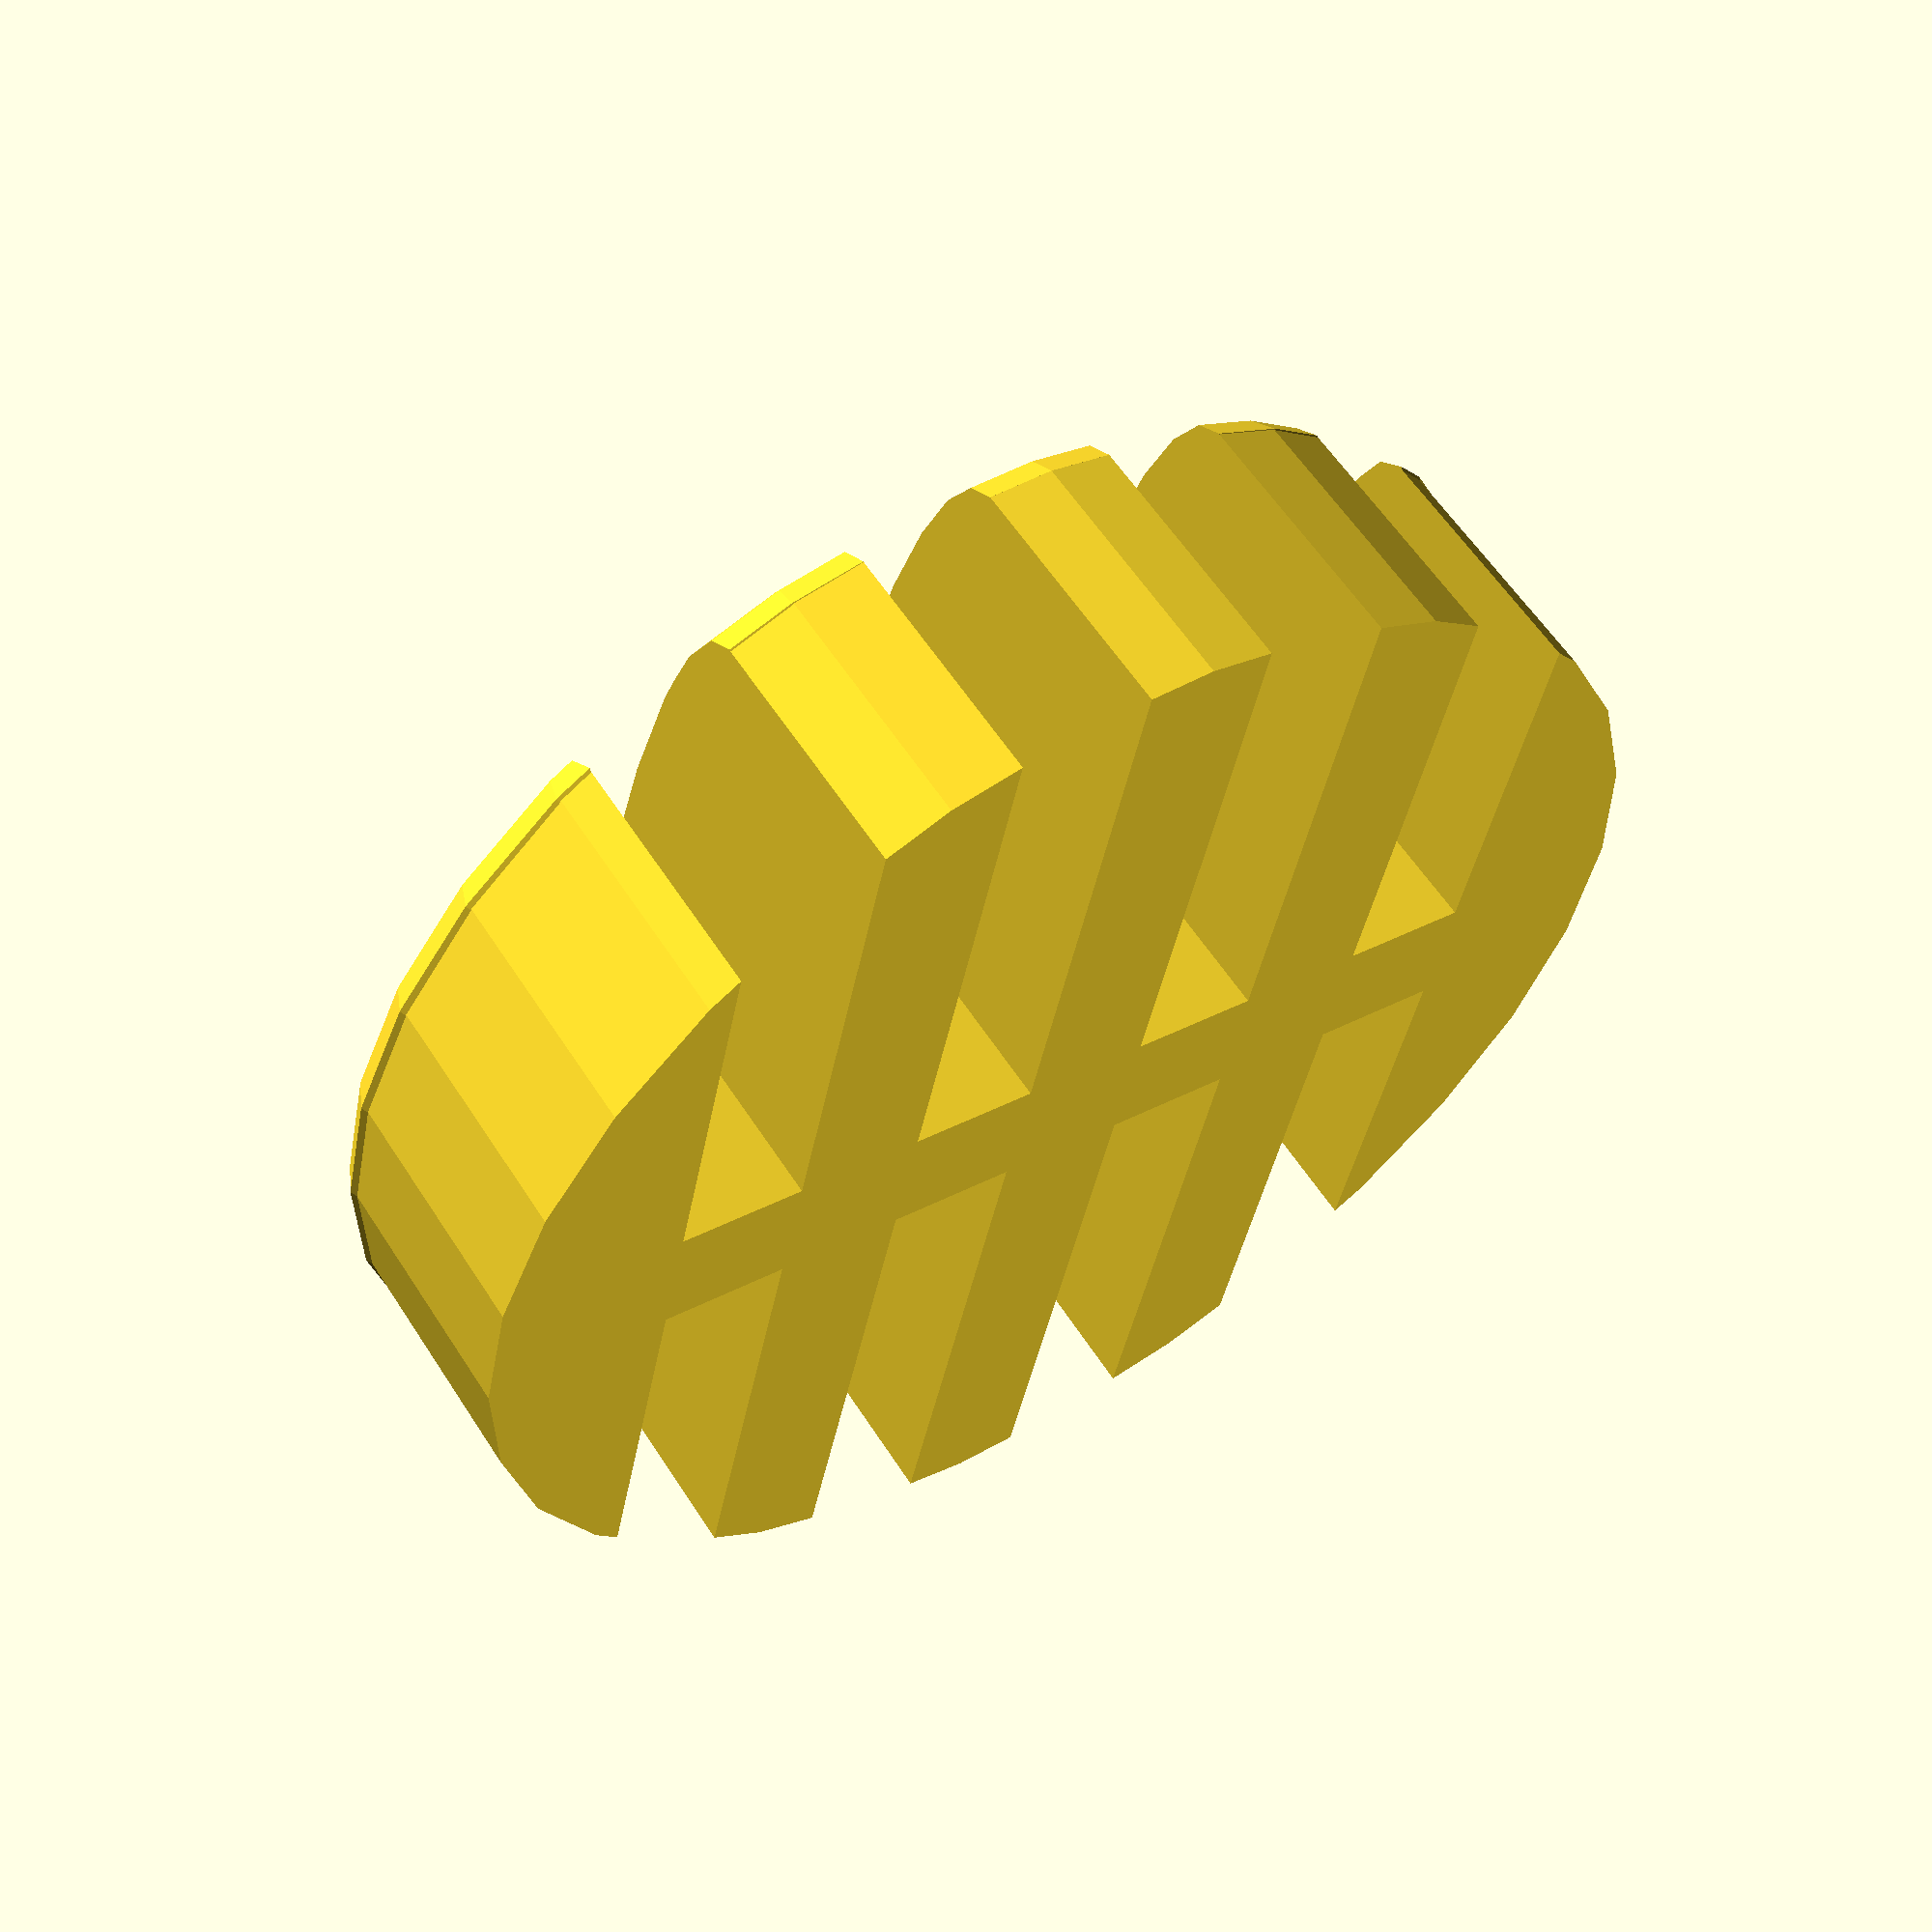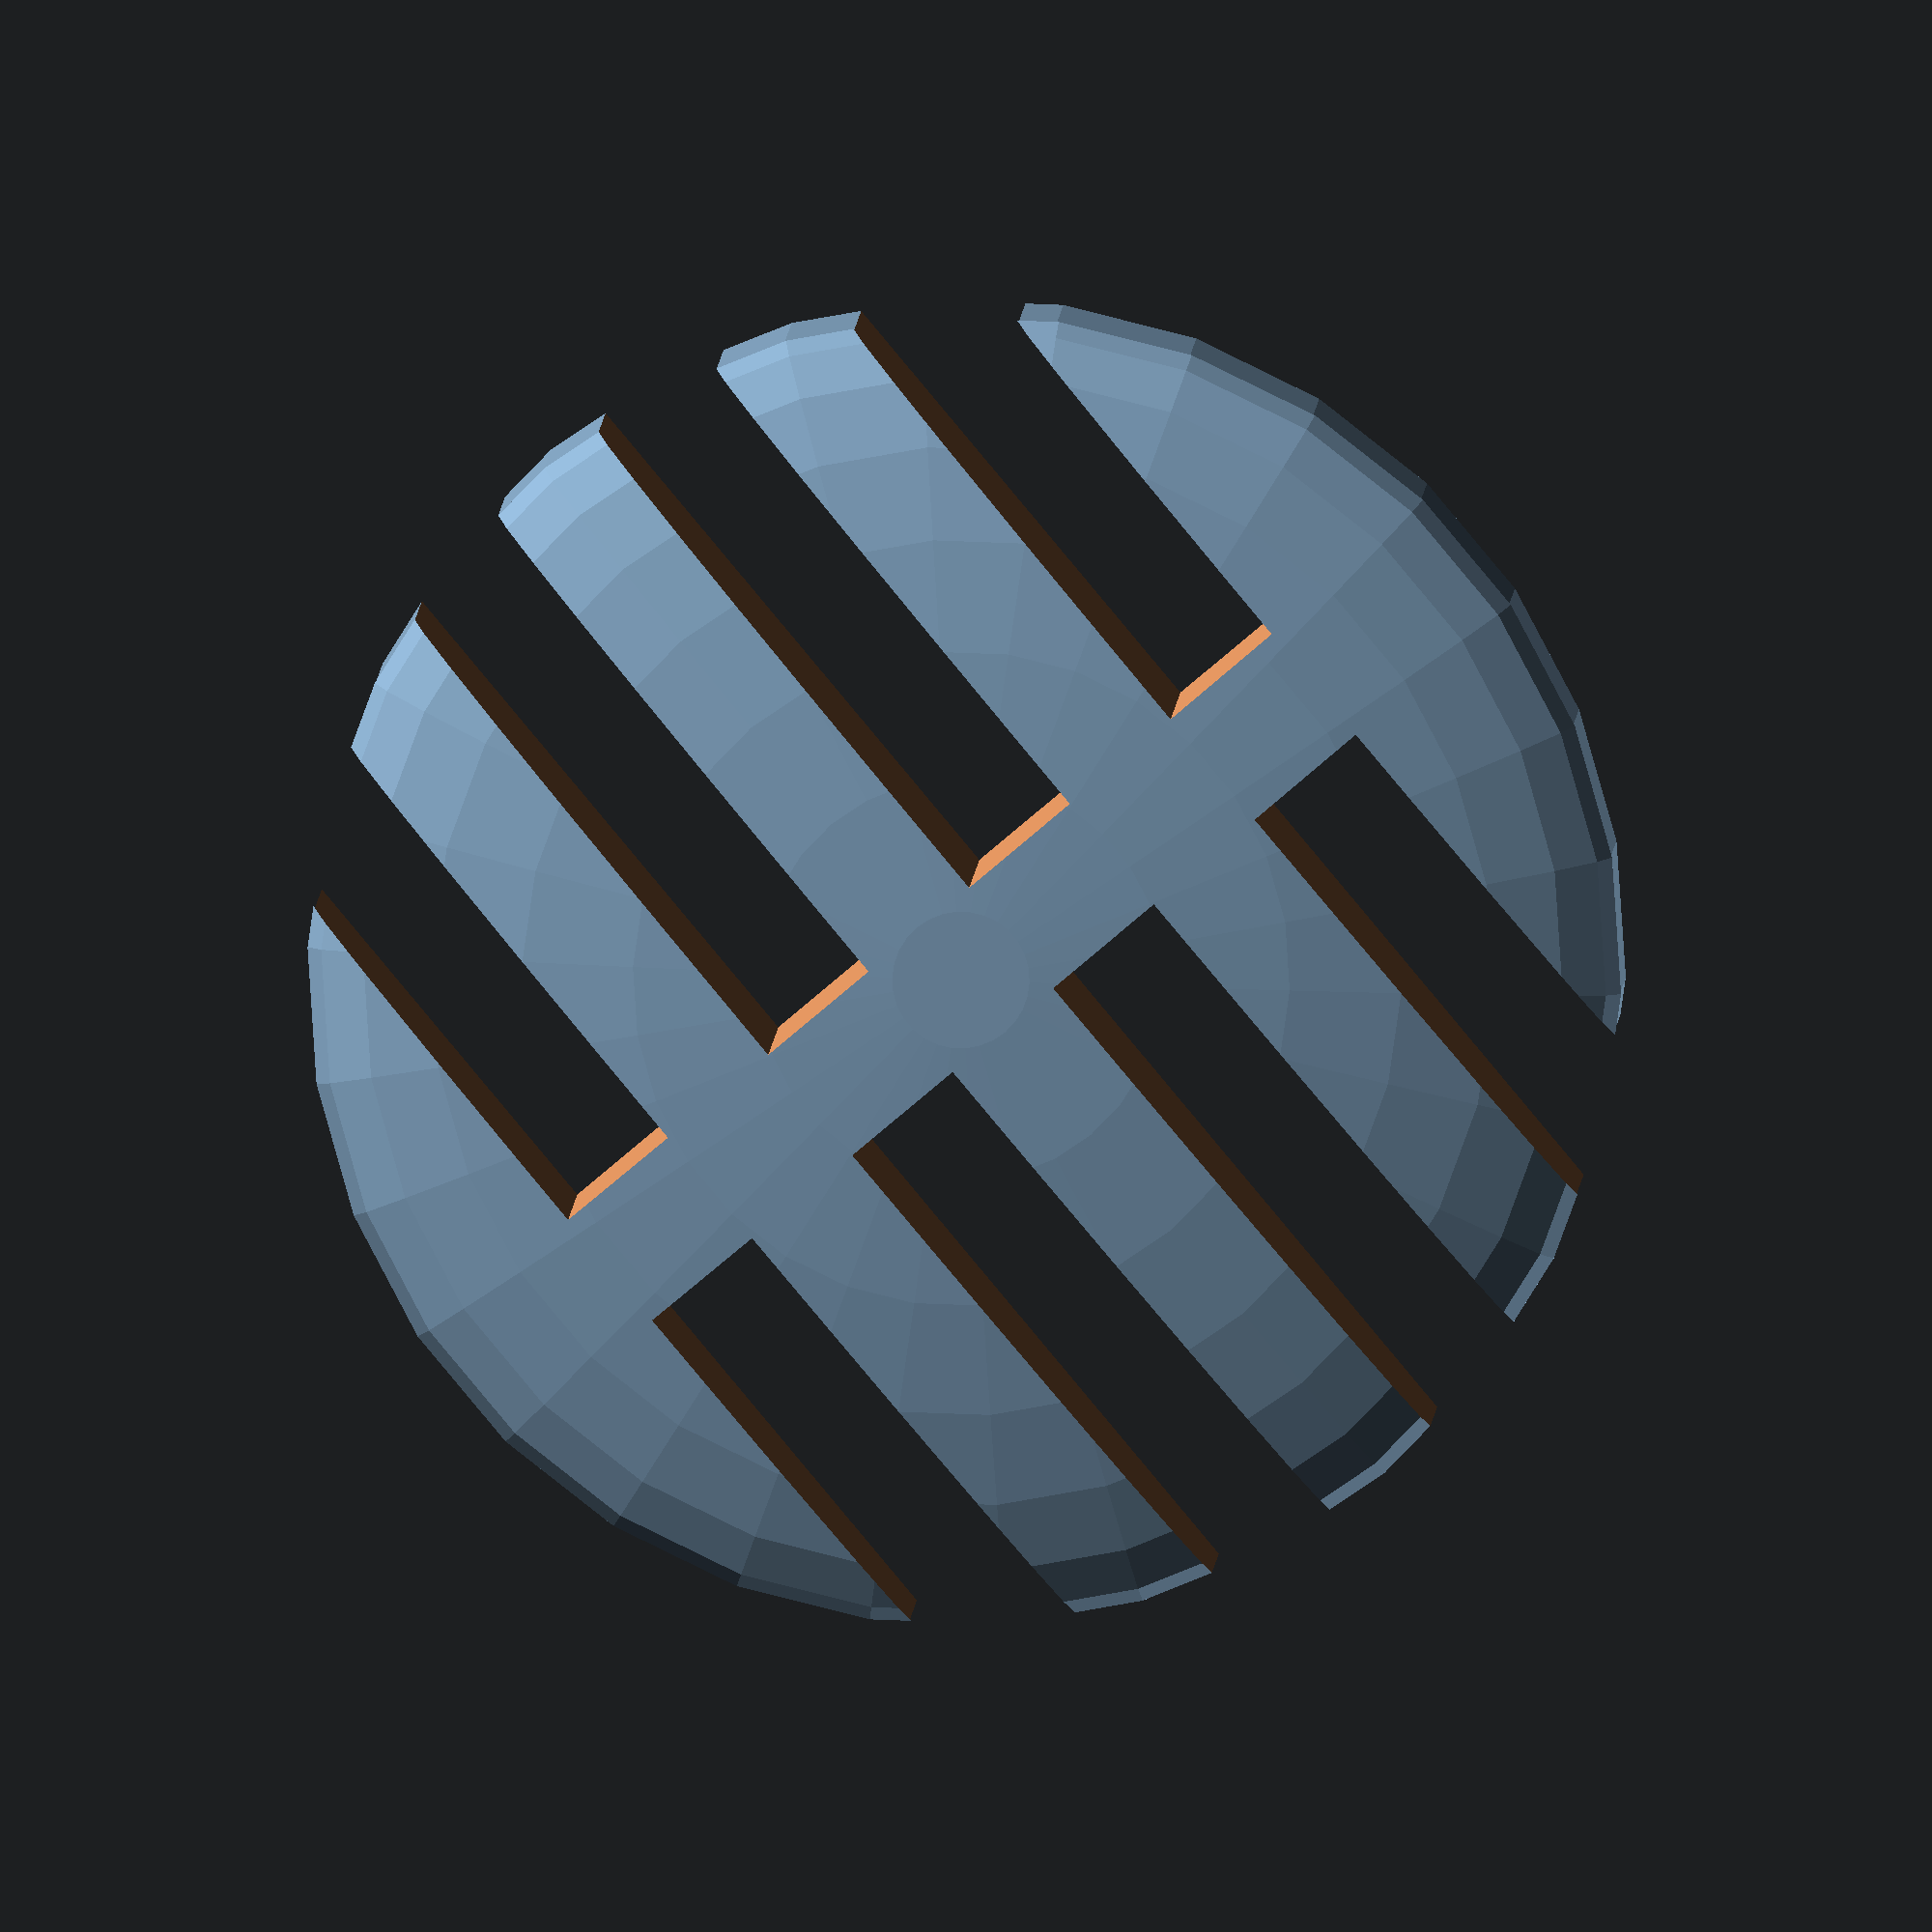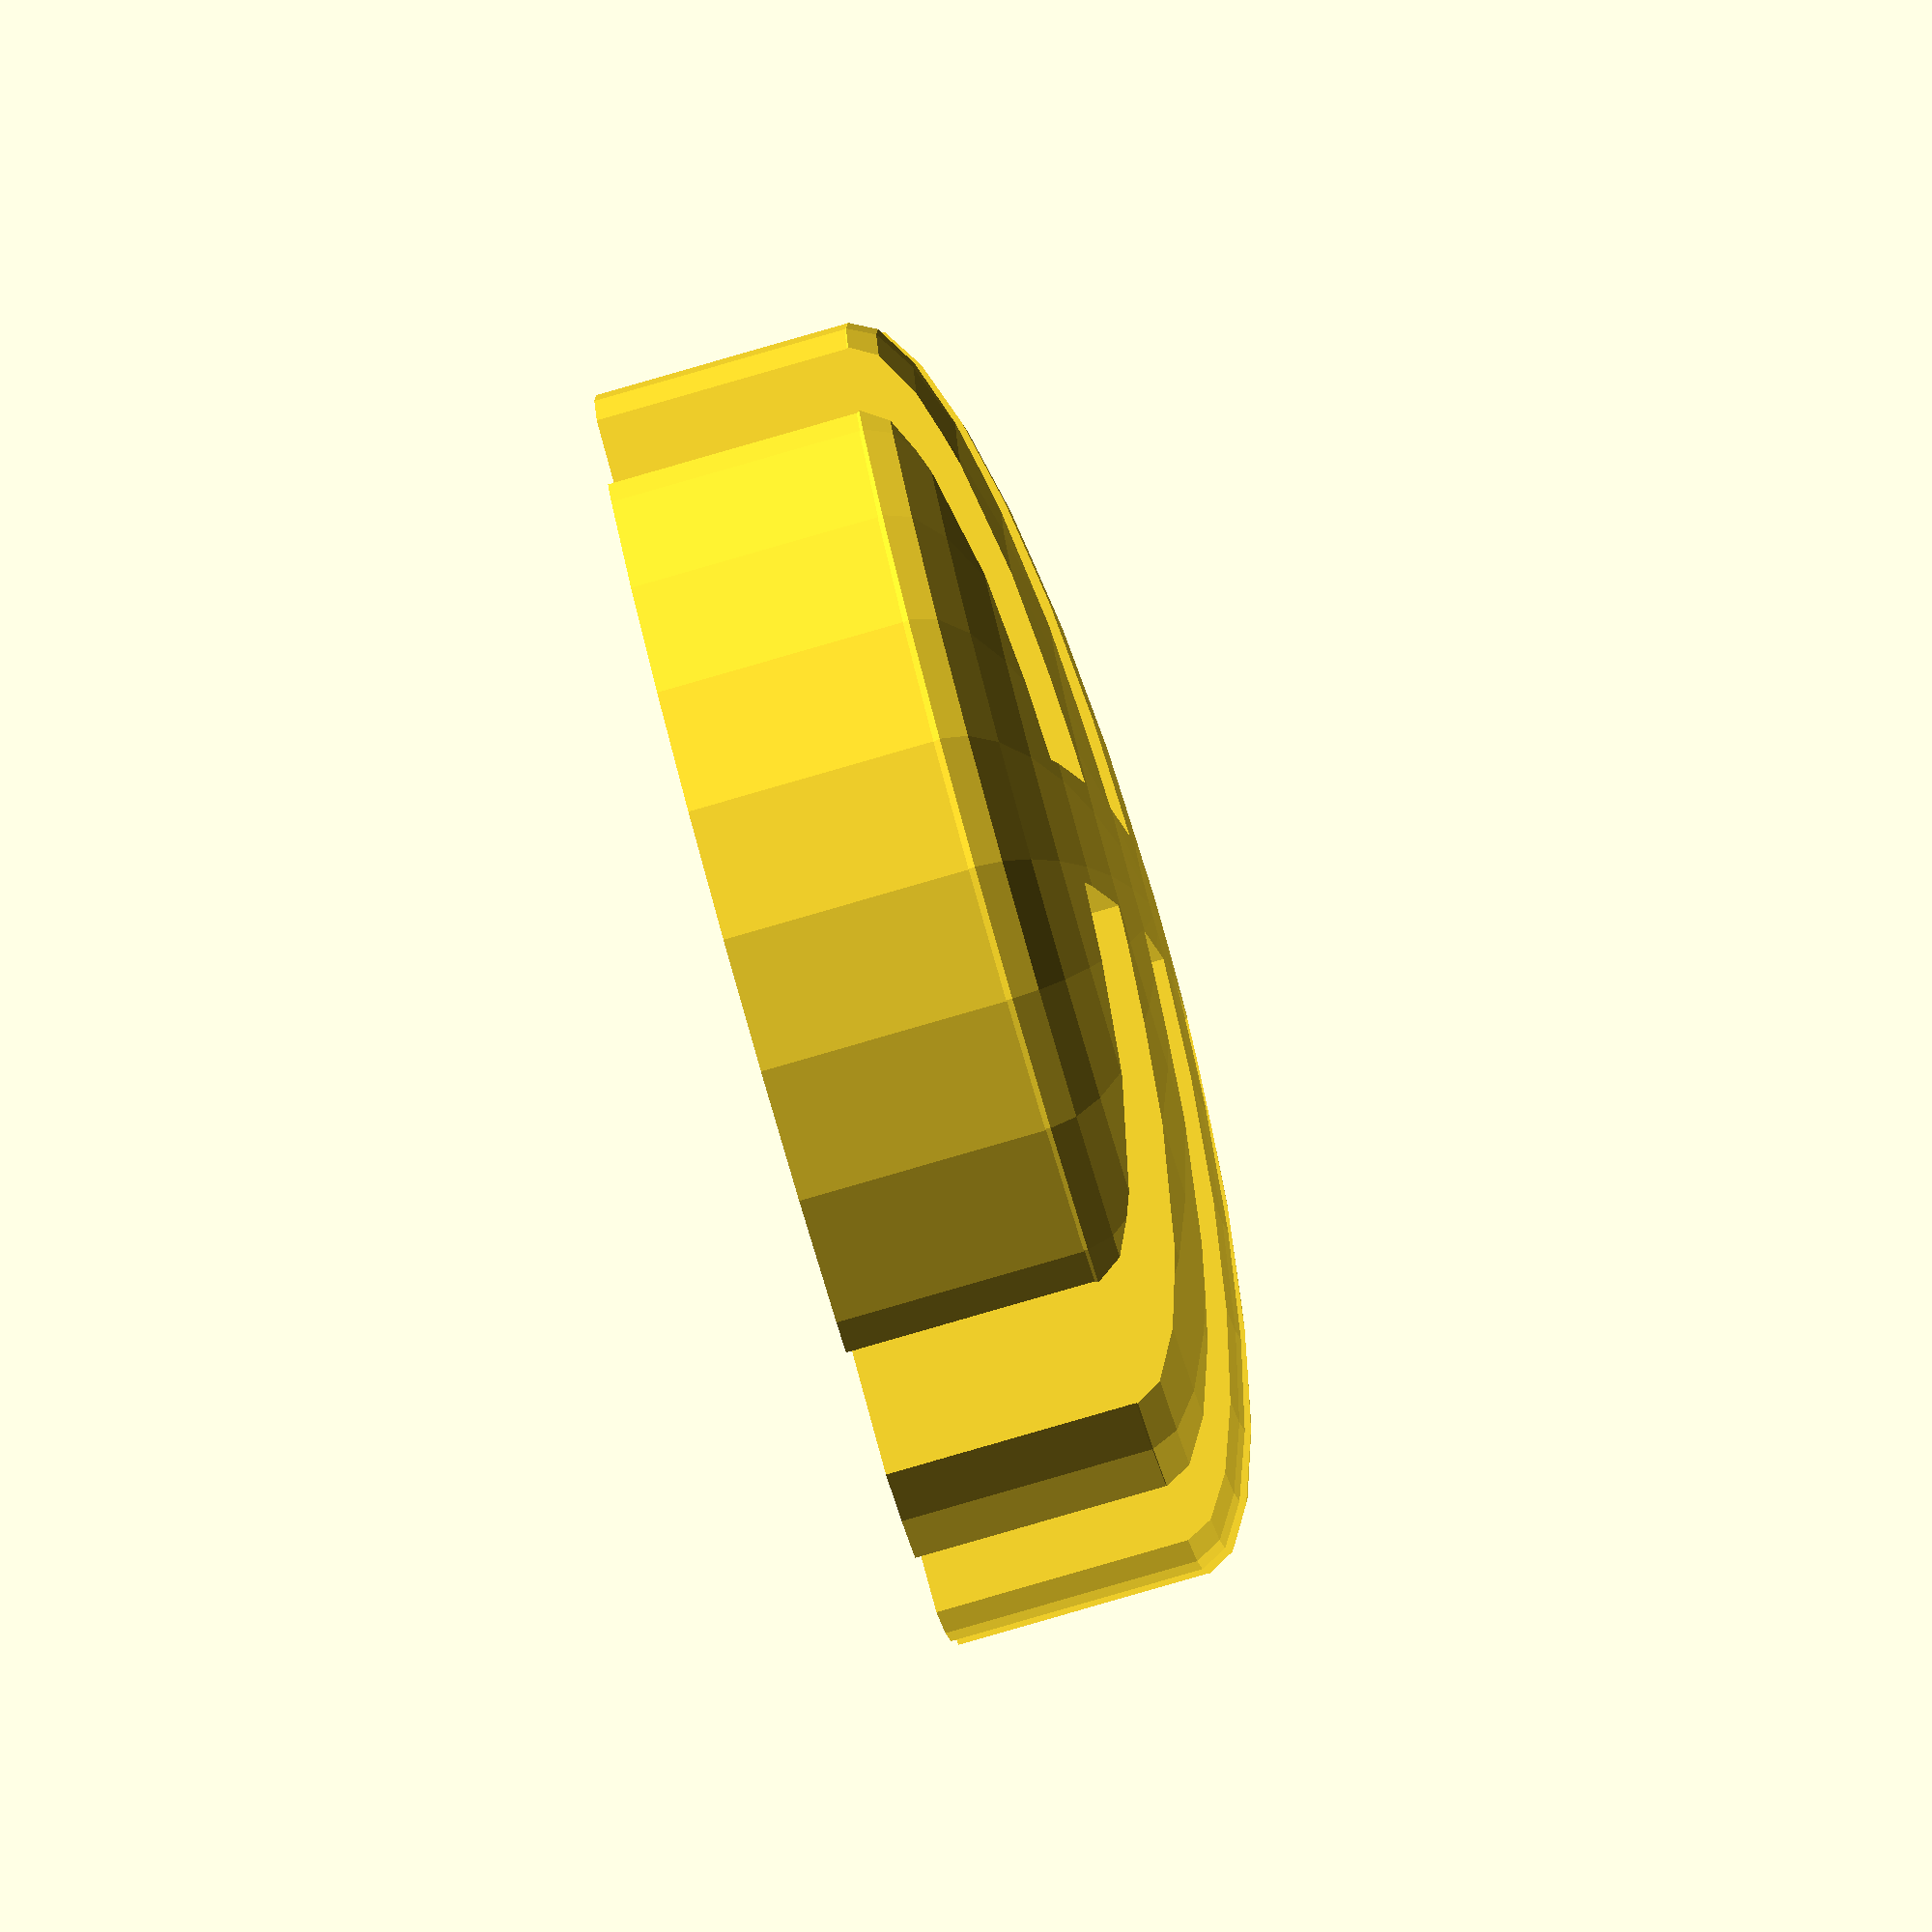
<openscad>

Speaker();

module Speaker()
{
	//rotate([90, 0, 0])
	
	difference(){

		union()
		{
			translate([0, 0, -2])
				cylinder(h=4, r=10, center=true);
			resize([20, 20, 4])
				sphere(r=10, center=true);
		}
		for (x=[-11 : 22 : 11])
		{
			for (y=[-6 : 4 : 6])
			{
				translate([x, y, 0])
				rotate([0, 0, 90])
				cube([2, 20, 20], center=true);
			}
		}
	}
}
</openscad>
<views>
elev=121.9 azim=78.3 roll=32.4 proj=p view=wireframe
elev=175.9 azim=50.1 roll=178.5 proj=o view=wireframe
elev=260.6 azim=23.1 roll=253.8 proj=o view=wireframe
</views>
